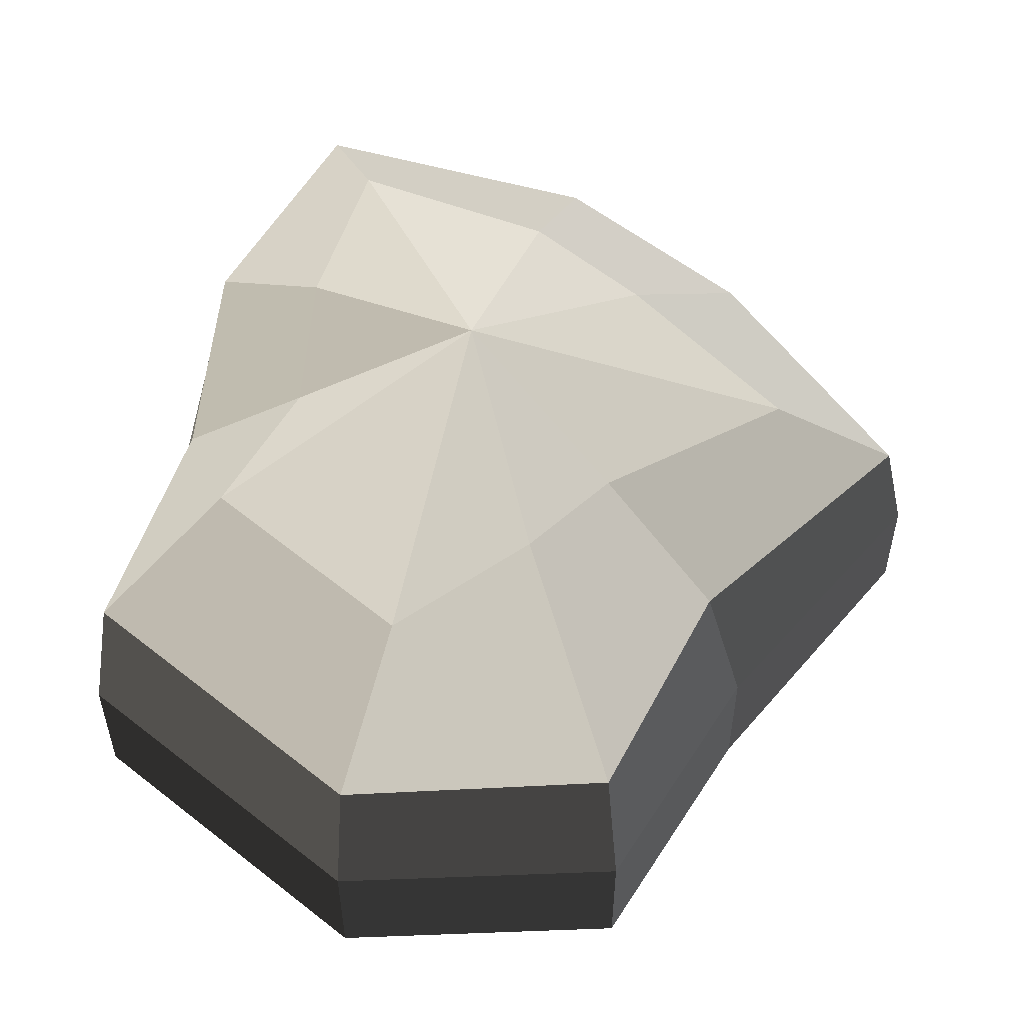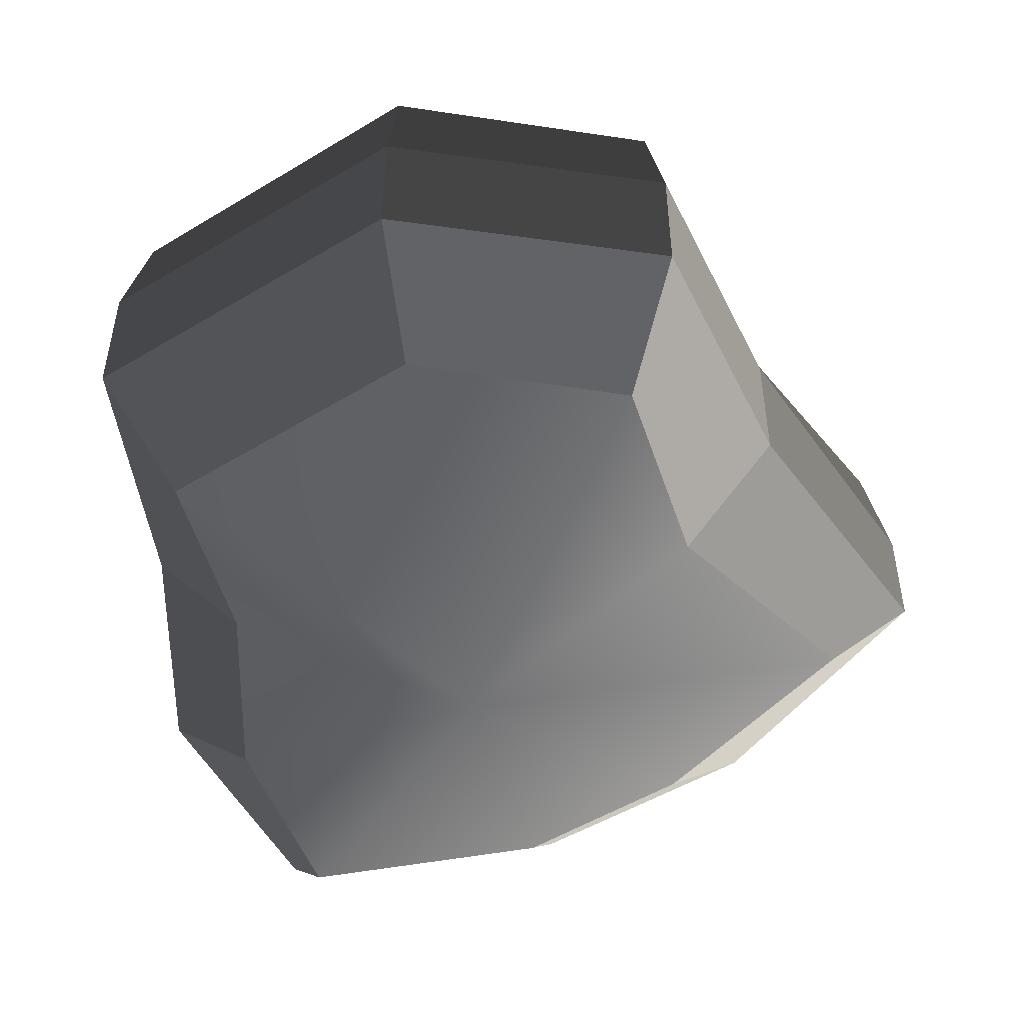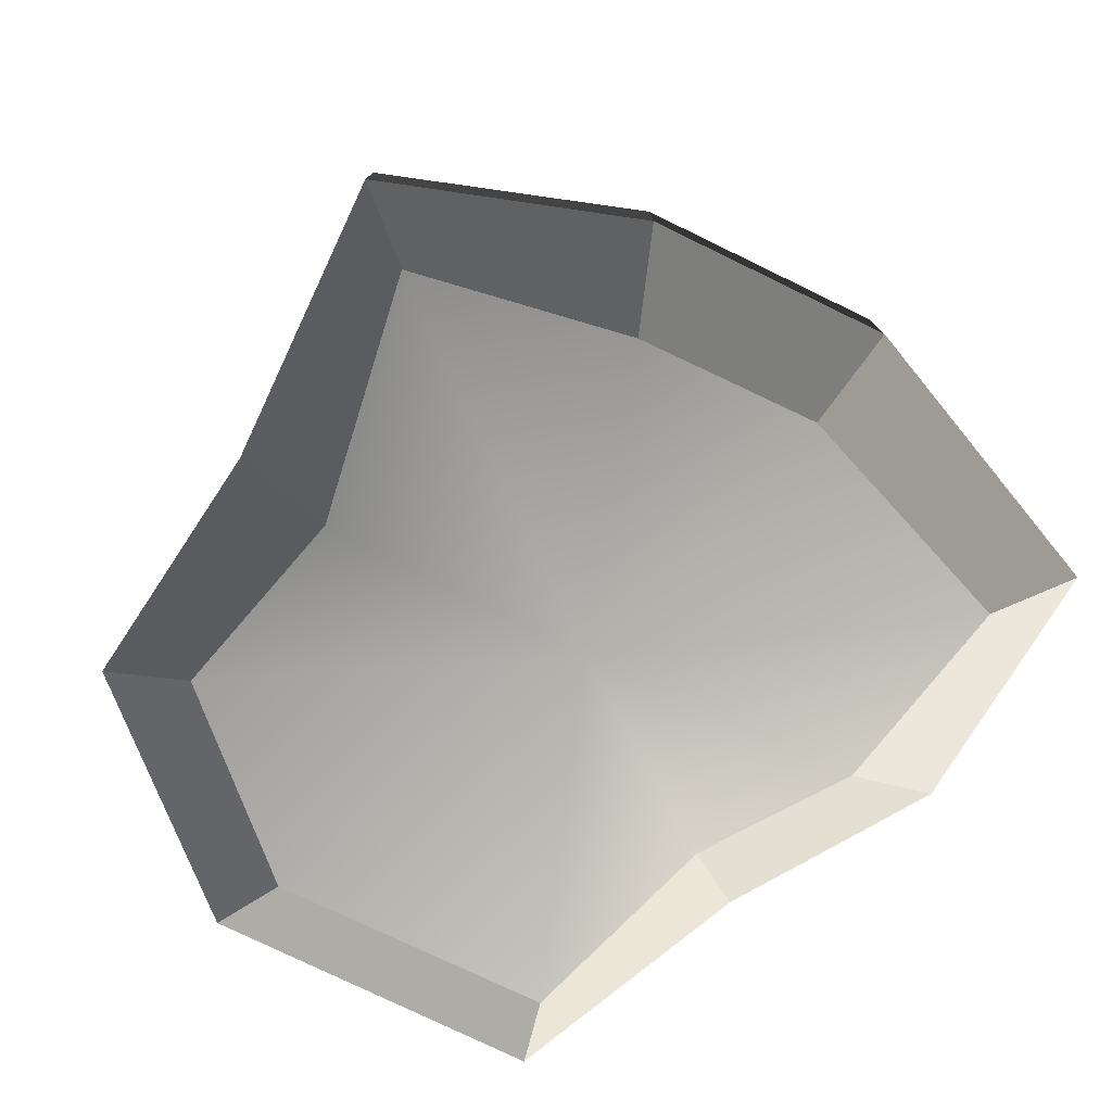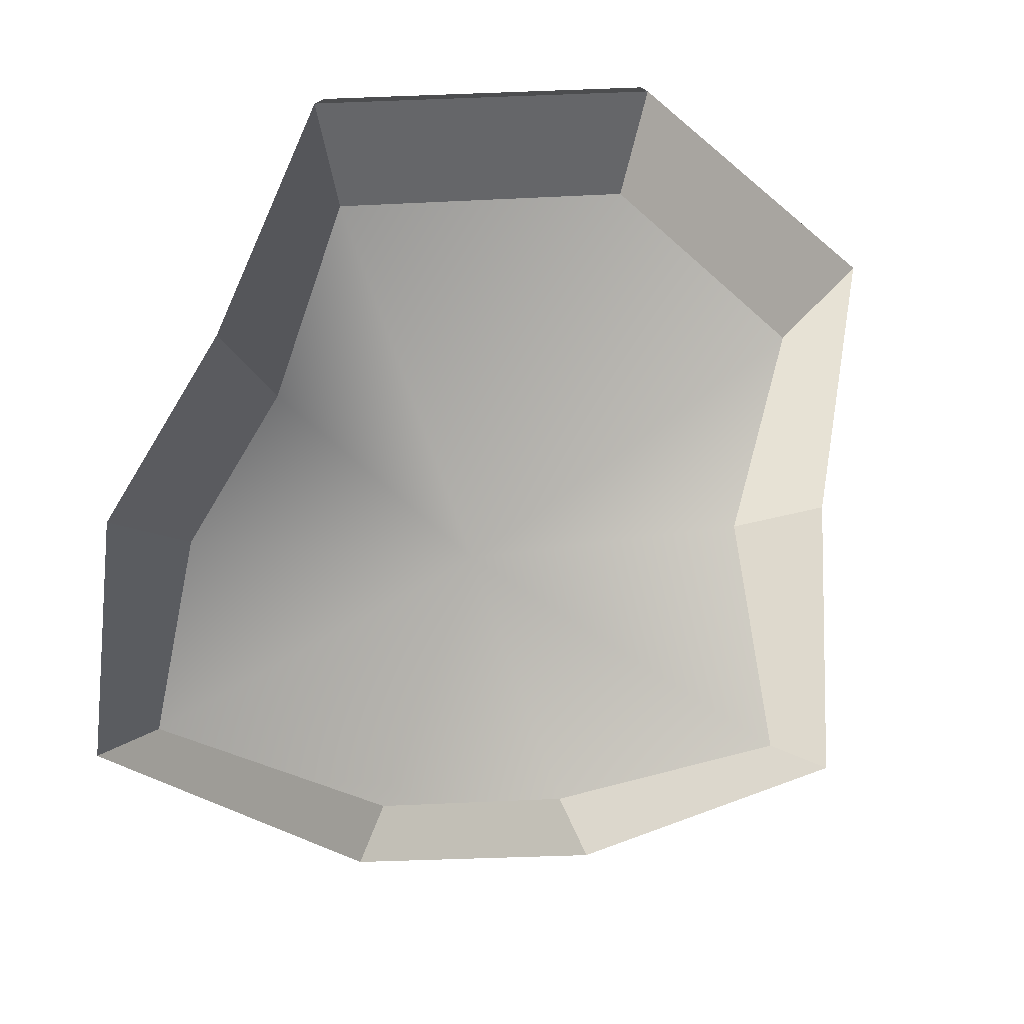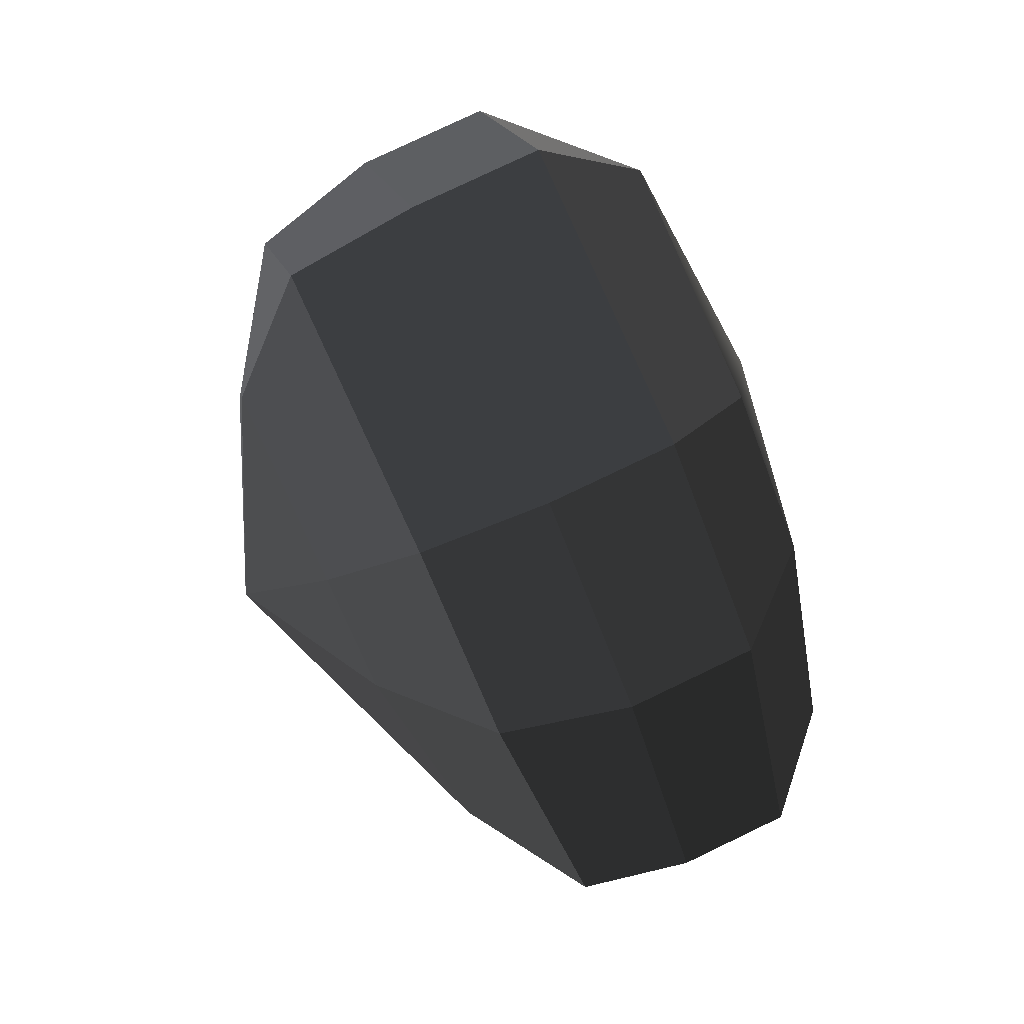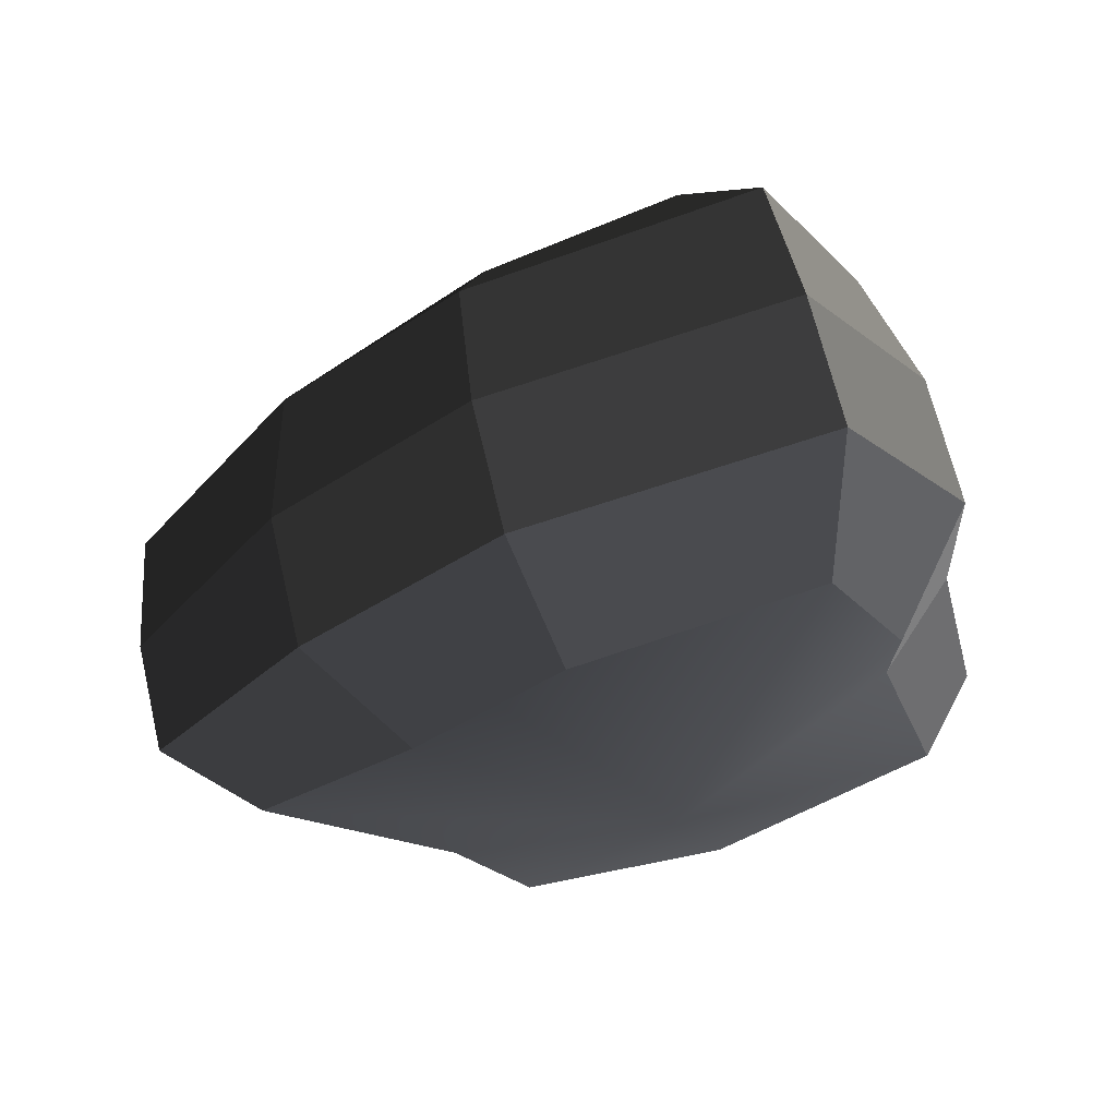
<metadata>
{"format":"obj","ext":"obj","renderer":"f3d","projection":"perspective","resolution":1024,"background":"white","views":[{"elev":54.9,"azim":-178.3,"up":"+Y"},{"elev":-50.5,"azim":175.3,"up":"+Y"},{"elev":-78.6,"azim":-63.7,"up":"+Y"},{"elev":-78.3,"azim":144.0,"up":"+Y"},{"elev":78.5,"azim":-115.6,"up":"+Z"},{"elev":66.3,"azim":-13.2,"up":"+Z"}]}
</metadata>
<code>
v 0.01455 -0.02578 -0.04036
v 0.004624 -0.03398 0.001092
v 0.03878 -0.02578 -0.02105
v -0.009663 -0.02578 -0.03818
v -0.01825 -0.02578 -0.01778
v -0.03822 -0.02223 0.001092
v -0.02135 -0.02578 0.01996
v -0.005298 -0.02578 0.03272
v 0.02109 -0.02578 0.04036
v 0.0306 -0.02578 0.01996
v 0.03219 -0.02223 0.001092
v 0.03878 -0.02578 -0.02105
v 0.04797 -0.01489 -0.02773
v 0.01805 -0.01489 -0.05115
v 0.01455 -0.02578 -0.04036
v 0.01455 -0.02578 -0.04036
v 0.01805 -0.01489 -0.05115
v -0.01317 -0.01489 -0.04897
v -0.009663 -0.02578 -0.03818
v -0.009663 -0.02578 -0.03818
v -0.01317 -0.01489 -0.04897
v -0.02743 -0.01489 -0.02445
v -0.01825 -0.02578 -0.01778
v -0.01825 -0.02578 -0.01778
v -0.02743 -0.01489 -0.02445
v -0.04797 -0.01289 0.001092
v -0.03822 -0.02223 0.001092
v -0.03822 -0.02223 0.001092
v -0.04797 -0.01289 0.001092
v -0.03053 -0.01489 0.02663
v -0.02135 -0.02578 0.01996
v -0.02135 -0.02578 0.01996
v -0.03053 -0.01489 0.02663
v -0.008805 -0.01489 0.04351
v -0.005298 -0.02578 0.03272
v -0.005298 -0.02578 0.03272
v -0.008805 -0.01489 0.04351
v 0.0246 -0.01489 0.05115
v 0.02109 -0.02578 0.04036
v 0.02109 -0.02578 0.04036
v 0.0246 -0.01489 0.05115
v 0.03978 -0.01489 0.02663
v 0.0306 -0.02578 0.01996
v 0.0306 -0.02578 0.01996
v 0.03978 -0.01489 0.02663
v 0.04193 -0.01289 0.001092
v 0.03219 -0.02223 0.001092
v 0.03219 -0.02223 0.001092
v 0.04193 -0.01289 0.001092
v 0.04797 -0.01489 -0.02773
v 0.03878 -0.02578 -0.02105
v 0.04797 -0.01489 -0.02773
v 0.04797 -0.0001483 -0.02773
v 0.01805 -0.0001483 -0.05115
v 0.01805 -0.01489 -0.05115
v 0.01805 -0.01489 -0.05115
v 0.01805 -0.0001483 -0.05115
v -0.01317 -0.0001483 -0.04897
v -0.01317 -0.01489 -0.04897
v -0.01317 -0.01489 -0.04897
v -0.01317 -0.0001483 -0.04897
v -0.02743 -0.0001483 -0.02445
v -0.02743 -0.01489 -0.02445
v -0.02743 -0.01489 -0.02445
v -0.02743 -0.0001483 -0.02445
v -0.04797 -0.0002294 0.001092
v -0.04797 -0.01289 0.001092
v -0.04797 -0.01289 0.001092
v -0.04797 -0.0002294 0.001092
v -0.03053 -0.0001483 0.02663
v -0.03053 -0.01489 0.02663
v -0.03053 -0.01489 0.02663
v -0.03053 -0.0001483 0.02663
v -0.008805 -0.0001483 0.04351
v -0.008805 -0.01489 0.04351
v -0.008805 -0.01489 0.04351
v -0.008805 -0.0001483 0.04351
v 0.0246 -0.0001483 0.05115
v 0.0246 -0.01489 0.05115
v 0.0246 -0.01489 0.05115
v 0.0246 -0.0001483 0.05115
v 0.03978 -0.0001483 0.02663
v 0.03978 -0.01489 0.02663
v 0.03978 -0.01489 0.02663
v 0.03978 -0.0001483 0.02663
v 0.04193 -0.0002294 0.001092
v 0.04193 -0.01289 0.001092
v 0.04193 -0.01289 0.001092
v 0.04193 -0.0002294 0.001092
v 0.04797 -0.0001483 -0.02773
v 0.04797 -0.01489 -0.02773
v 0.04797 -0.0001483 -0.02773
v 0.04569 0.01428 -0.0254
v 0.01715 0.01428 -0.04799
v 0.01805 -0.0001483 -0.05115
v 0.01805 -0.0001483 -0.05115
v 0.01715 0.01428 -0.04799
v -0.01183 0.01428 -0.0456
v -0.01317 -0.0001483 -0.04897
v -0.01317 -0.0001483 -0.04897
v -0.01183 0.01428 -0.0456
v -0.02321 0.01428 -0.02181
v -0.02743 -0.0001483 -0.02445
v -0.02743 -0.0001483 -0.02445
v -0.02321 0.01428 -0.02181
v -0.0453 0.01197 0.001197
v -0.04797 -0.0002294 0.001092
v -0.04797 -0.0002294 0.001092
v -0.0453 0.01197 0.001197
v -0.02661 0.01428 0.0242
v -0.03053 -0.0001483 0.02663
v -0.03053 -0.0001483 0.02663
v -0.02661 0.01428 0.0242
v -0.007042 0.01428 0.03961
v -0.008805 -0.0001483 0.04351
v -0.008805 -0.0001483 0.04351
v -0.007042 0.01428 0.03961
v 0.02433 0.01428 0.04799
v 0.0246 -0.0001483 0.05115
v 0.0246 -0.0001483 0.05115
v 0.02433 0.01428 0.04799
v 0.03671 0.01428 0.0242
v 0.03978 -0.0001483 0.02663
v 0.03978 -0.0001483 0.02663
v 0.03671 0.01428 0.0242
v 0.03865 0.01197 0.001197
v 0.04193 -0.0002294 0.001092
v 0.04193 -0.0002294 0.001092
v 0.03865 0.01197 0.001197
v 0.04569 0.01428 -0.0254
v 0.04797 -0.0001483 -0.02773
v 0.04569 0.01428 -0.0254
v 0.03225 0.02437 -0.01615
v 0.01204 0.02437 -0.03257
v 0.01715 0.01428 -0.04799
v 0.01715 0.01428 -0.04799
v 0.01204 0.02437 -0.03257
v -0.002592 0.02437 -0.02139
v -0.01183 0.01428 -0.0456
v -0.01183 0.01428 -0.0456
v -0.002592 0.02437 -0.02139
v -0.01125 0.02437 -0.0128
v -0.02321 0.01428 -0.02181
v -0.02321 0.01428 -0.02181
v -0.01125 0.02437 -0.0128
v -0.03124 0.02075 0.001118
v -0.0453 0.01197 0.001197
v -0.0453 0.01197 0.001197
v -0.03124 0.02075 0.001118
v -0.01443 0.02437 0.01503
v -0.02661 0.01428 0.0242
v -0.02661 0.01428 0.0242
v -0.01443 0.02437 0.01503
v -0.002592 0.02437 0.02475
v -0.007042 0.01428 0.03961
v -0.007042 0.01428 0.03961
v -0.002592 0.02437 0.02475
v 0.01874 0.02437 0.03257
v 0.02433 0.01428 0.04799
v 0.02433 0.01428 0.04799
v 0.01874 0.02437 0.03257
v 0.02387 0.02437 0.01503
v 0.03671 0.01428 0.0242
v 0.03671 0.01428 0.0242
v 0.02387 0.02437 0.01503
v 0.02504 0.02075 0.001118
v 0.03865 0.01197 0.001197
v 0.03865 0.01197 0.001197
v 0.02504 0.02075 0.001118
v 0.03225 0.02437 -0.01615
v 0.04569 0.01428 -0.0254
v 0.03225 0.02437 -0.01615
v 0.004624 0.03398 0.001092
v 0.01204 0.02437 -0.03257
v 0.01204 0.02437 -0.03257
v 0.004624 0.03398 0.001092
v -0.002592 0.02437 -0.02139
v -0.002592 0.02437 -0.02139
v 0.004624 0.03398 0.001092
v -0.01125 0.02437 -0.0128
v -0.01125 0.02437 -0.0128
v 0.004624 0.03398 0.001092
v -0.03124 0.02075 0.001118
v -0.03124 0.02075 0.001118
v 0.004624 0.03398 0.001092
v -0.01443 0.02437 0.01503
v -0.01443 0.02437 0.01503
v 0.004624 0.03398 0.001092
v -0.002592 0.02437 0.02475
v -0.002592 0.02437 0.02475
v 0.004624 0.03398 0.001092
v 0.01874 0.02437 0.03257
v 0.01874 0.02437 0.03257
v 0.004624 0.03398 0.001092
v 0.02387 0.02437 0.01503
v 0.02387 0.02437 0.01503
v 0.004624 0.03398 0.001092
v 0.02504 0.02075 0.001118
v 0.02504 0.02075 0.001118
v 0.004624 0.03398 0.001092
v 0.03225 0.02437 -0.01615
g Foliage_16_3820_149
f 1 3 2
f 4 1 2
f 5 4 2
f 6 5 2
f 7 6 2
f 8 7 2
f 9 8 2
f 10 9 2
f 11 10 2
f 3 11 2
f 12 14 13
f 12 15 14
f 16 18 17
f 16 19 18
f 20 22 21
f 20 23 22
f 24 26 25
f 24 27 26
f 28 30 29
f 28 31 30
f 32 34 33
f 32 35 34
f 36 38 37
f 36 39 38
f 40 42 41
f 40 43 42
f 44 46 45
f 44 47 46
f 48 50 49
f 48 51 50
f 52 54 53
f 52 55 54
f 56 58 57
f 56 59 58
f 60 62 61
f 60 63 62
f 64 66 65
f 64 67 66
f 68 70 69
f 68 71 70
f 72 74 73
f 72 75 74
f 76 78 77
f 76 79 78
f 80 82 81
f 80 83 82
f 84 86 85
f 84 87 86
f 88 90 89
f 88 91 90
f 92 94 93
f 92 95 94
f 96 98 97
f 96 99 98
f 100 102 101
f 100 103 102
f 104 106 105
f 104 107 106
f 108 110 109
f 108 111 110
f 112 114 113
f 112 115 114
f 116 118 117
f 116 119 118
f 120 122 121
f 120 123 122
f 124 126 125
f 124 127 126
f 128 130 129
f 128 131 130
f 132 134 133
f 132 135 134
f 136 138 137
f 136 139 138
f 140 142 141
f 140 143 142
f 144 146 145
f 144 147 146
f 148 150 149
f 148 151 150
f 152 154 153
f 152 155 154
f 156 158 157
f 156 159 158
f 160 162 161
f 160 163 162
f 164 166 165
f 164 167 166
f 168 170 169
f 168 171 170
f 172 174 173
f 175 177 176
f 178 180 179
f 181 183 182
f 184 186 185
f 187 189 188
f 190 192 191
f 193 195 194
f 196 198 197
f 199 201 200

</code>
